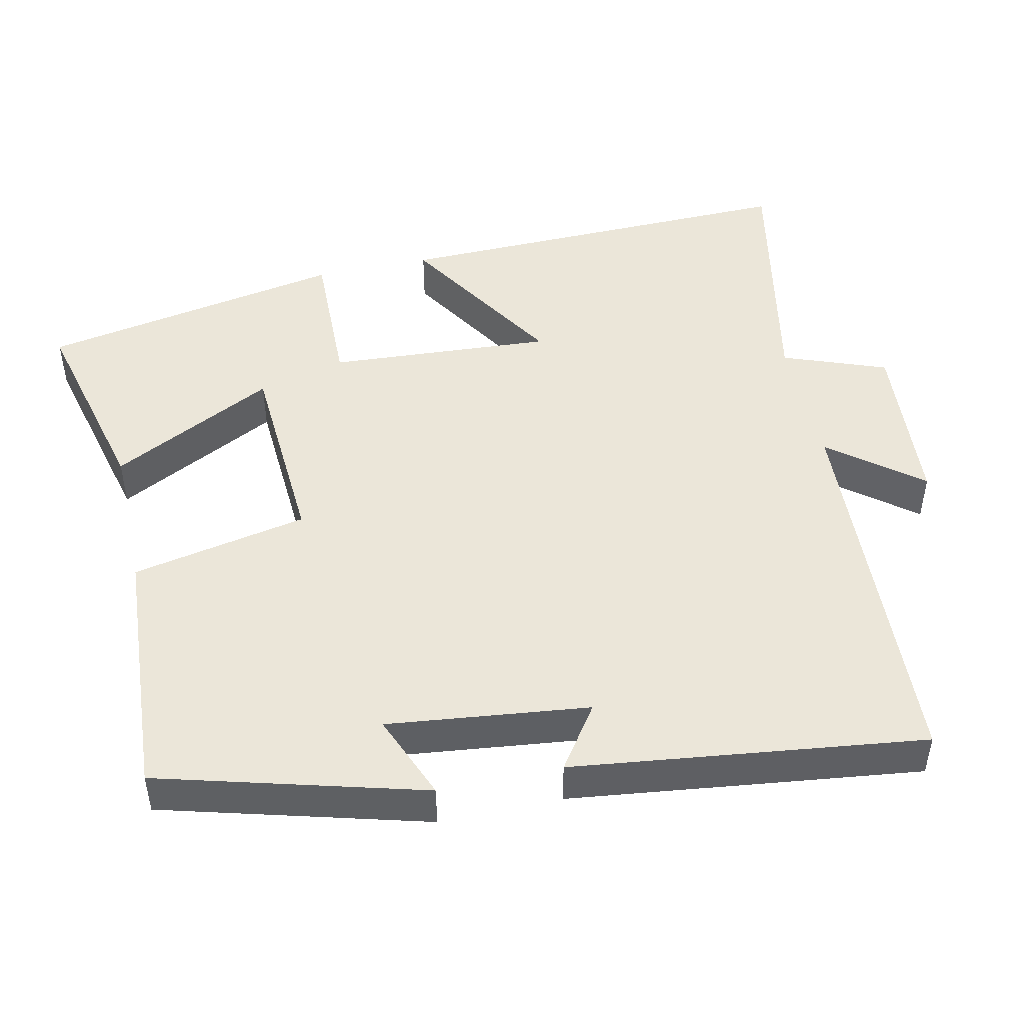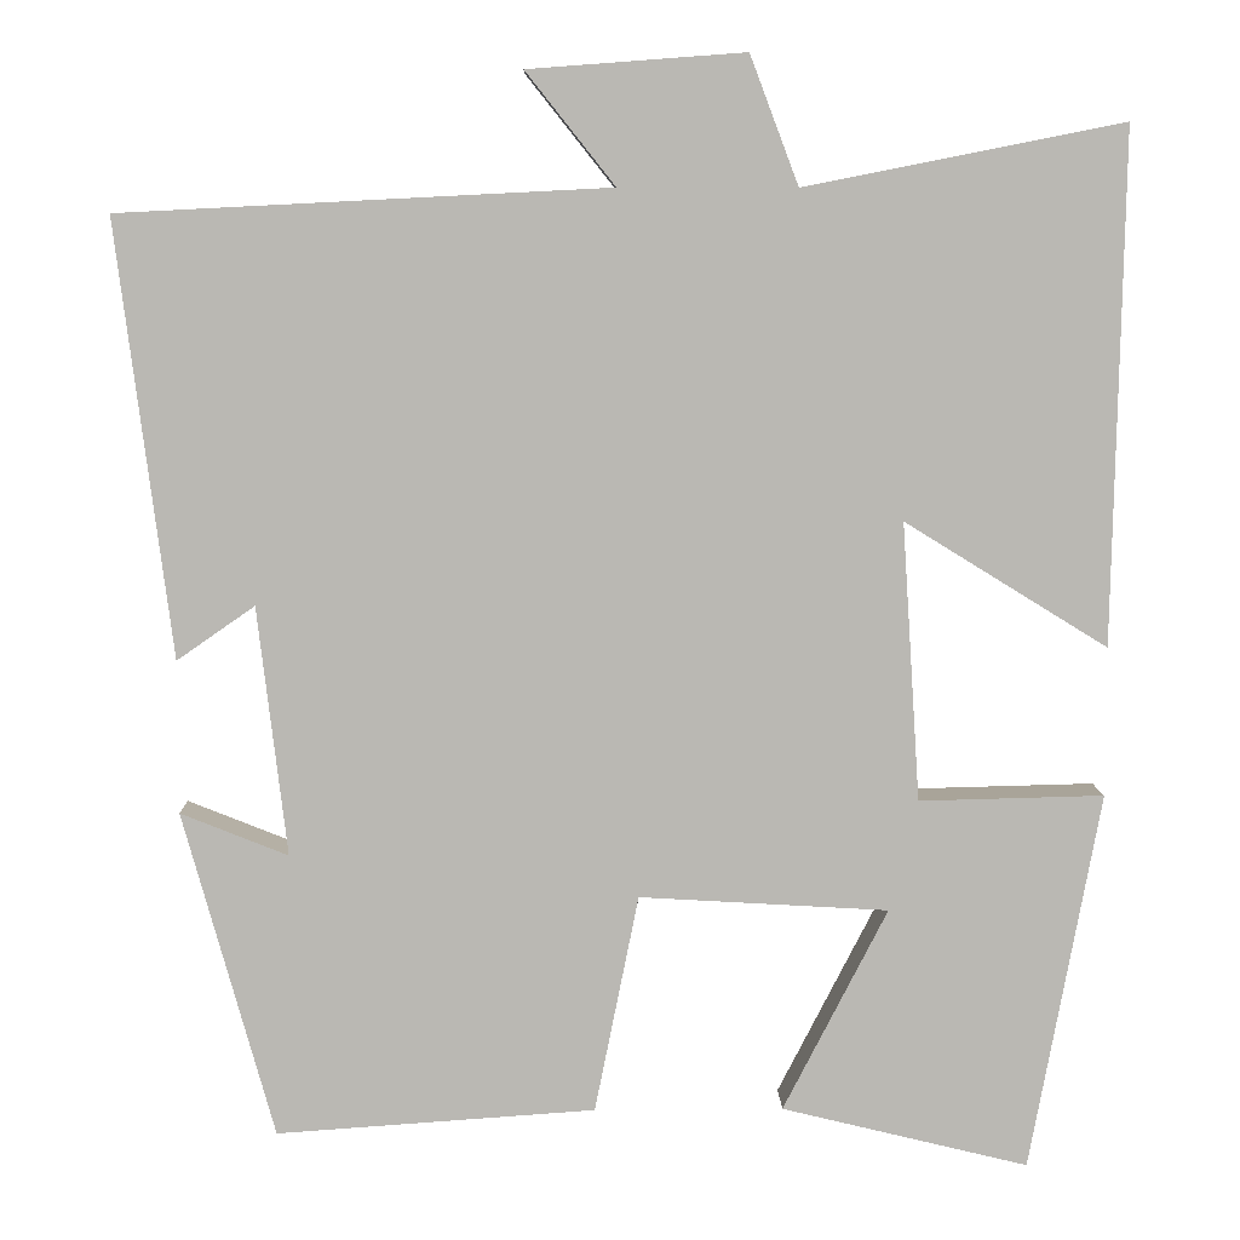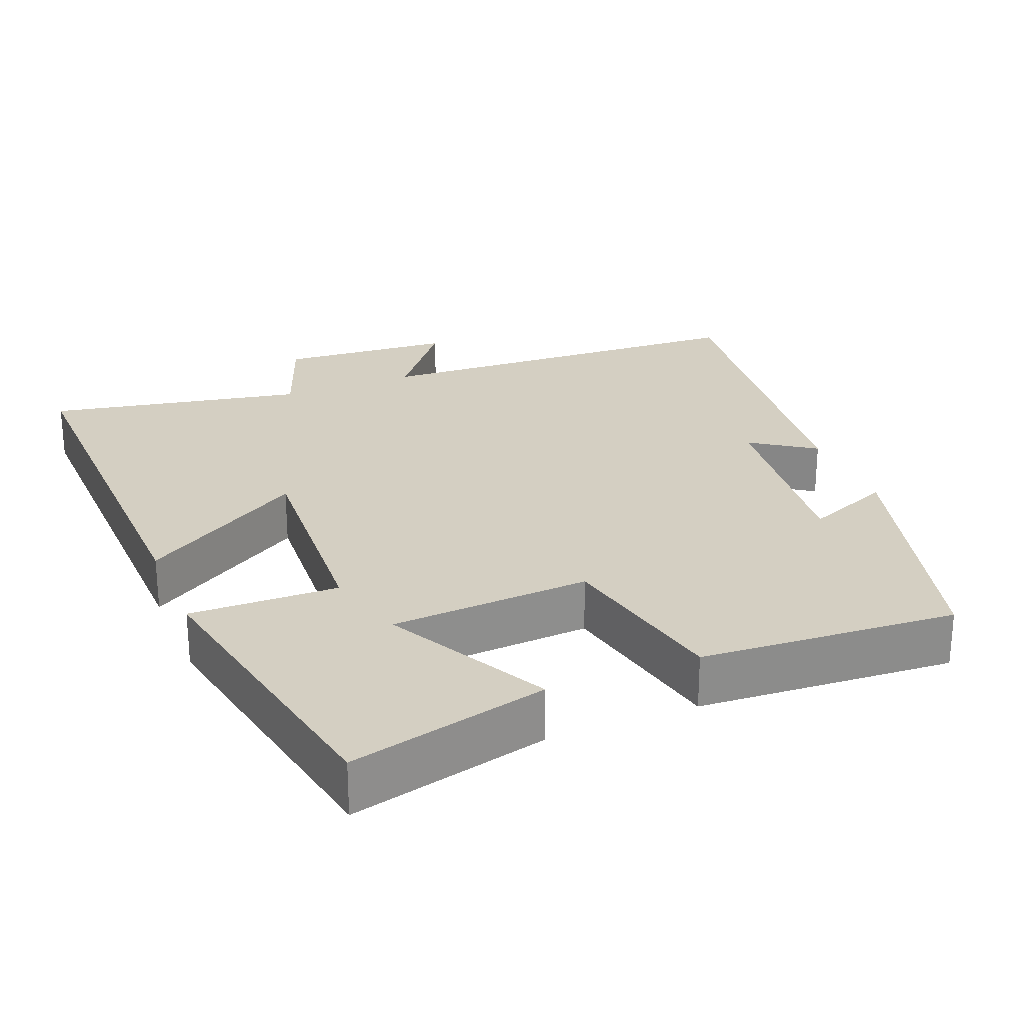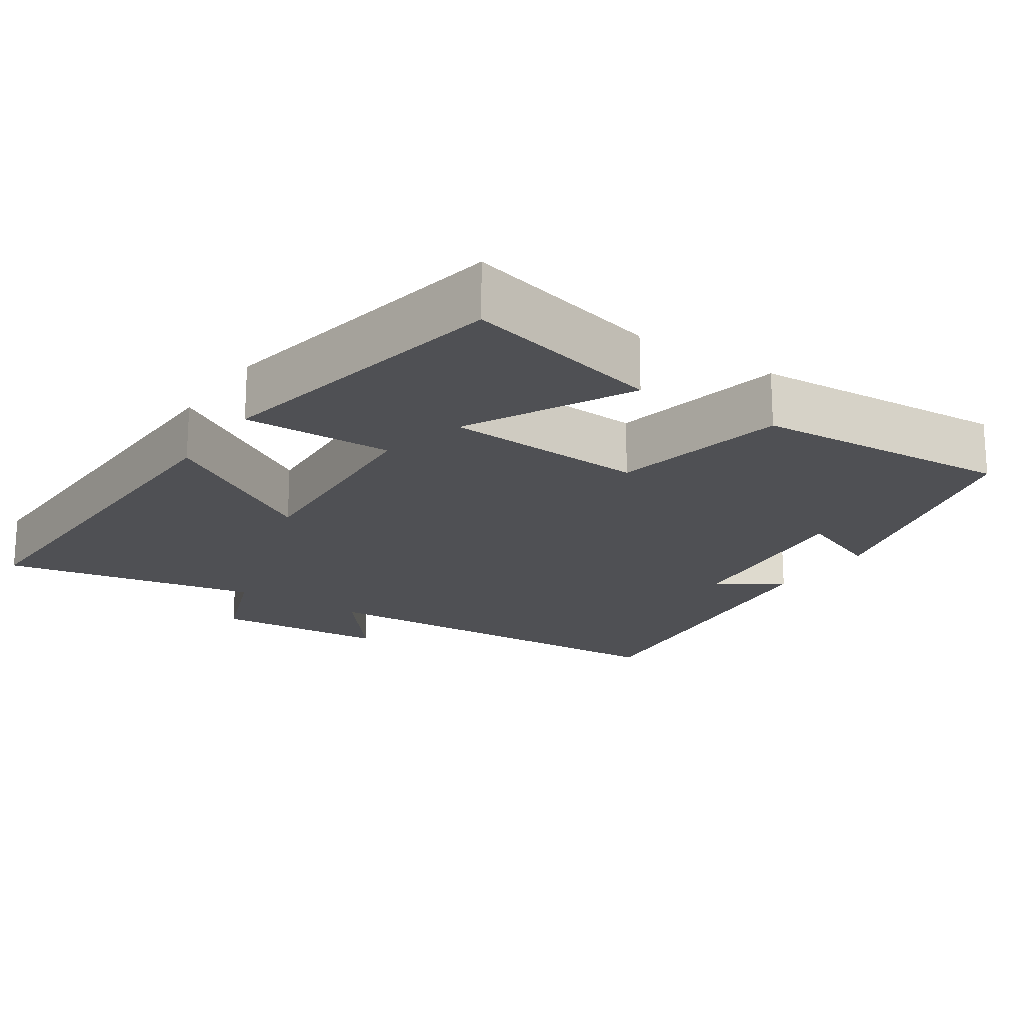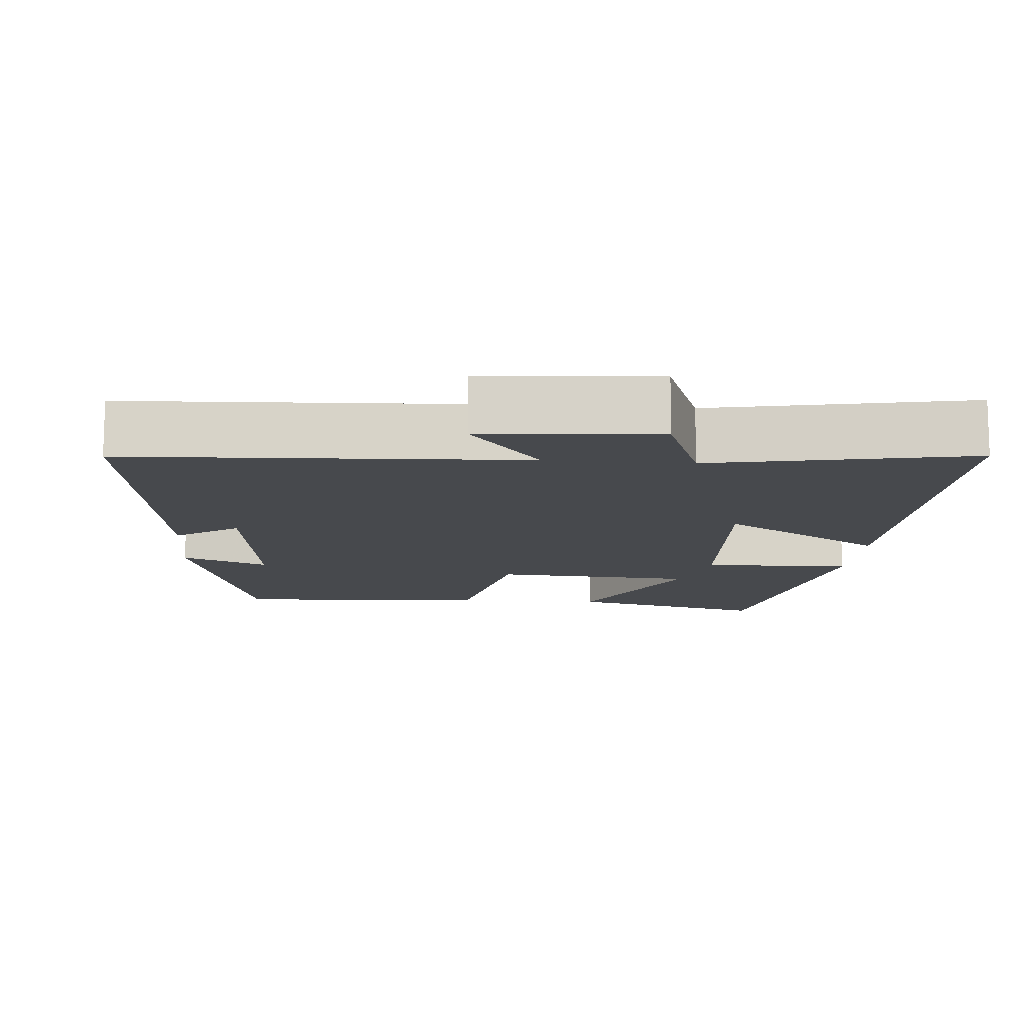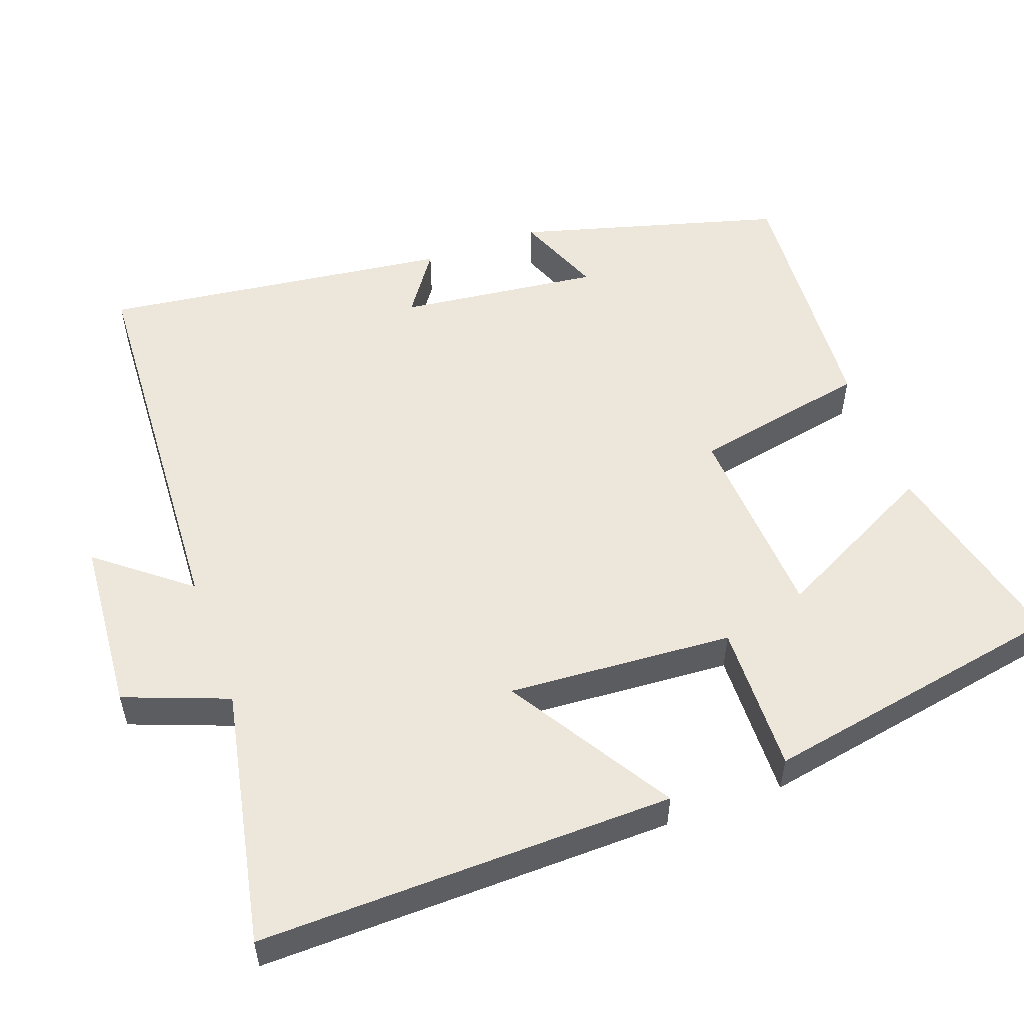
<metadata>
{"format":"obj","ext":"obj","renderer":"f3d","projection":"perspective","resolution":1024,"background":"white","views":[{"elev":47.6,"azim":-102.5,"up":"+Y"},{"elev":7.5,"azim":-1.3,"up":"+Z"},{"elev":25.5,"azim":157.7,"up":"+Y"},{"elev":-19.1,"azim":146.0,"up":"+Y"},{"elev":-12.2,"azim":-4.9,"up":"+Y"},{"elev":53.6,"azim":70.1,"up":"+Y"}]}
</metadata>
<code>
v -0.56 0.07 0.473
v -0.029 0.07 0.5
v -0.126 0.07 0.622
v 0.11 0.07 0.64
v 0.163 0.07 0.5
v 0.511 0.07 0.569
v 0.5 0.07 0.01
v 0.278 0.07 0.147
v 0.298 0.07 -0.157
v 0.5 0.07 -0.152
v 0.423 0.07 -0.566
v 0.153 0.07 -0.5
v 0.267 0.07 -0.278
v -0.005 0.07 -0.262
v -0.053 0.07 -0.5
v -0.401 0.07 -0.524
v -0.5 0.07 -0.167
v -0.383 0.07 -0.214
v -0.415 0.07 0.058
v -0.5 0.07 -0.001
v -0.56 0 0.473
v -0.029 0 0.5
v -0.126 0 0.622
v 0.11 0 0.64
v 0.163 0 0.5
v 0.511 0 0.569
v 0.5 0 0.01
v 0.278 0 0.147
v 0.298 0 -0.157
v 0.5 0 -0.152
v 0.423 0 -0.566
v 0.153 0 -0.5
v 0.267 0 -0.278
v -0.005 0 -0.262
v -0.053 0 -0.5
v -0.401 0 -0.524
v -0.5 0 -0.167
v -0.383 0 -0.214
v -0.415 0 0.058
v -0.5 0 -0.001
f 19 20 1 2
f 18 19 2
f 15 16 17 18
f 14 15 18 2
f 13 14 2
f 10 11 12 13
f 9 10 13
f 8 9 13 2
f 5 6 7 8
f 4 5 8
f 3 4 8
f 2 3 8
f 22 21 40 39
f 22 39 38
f 38 37 36 35
f 22 38 35 34
f 22 34 33
f 33 32 31 30
f 33 30 29
f 22 33 29 28
f 28 27 26 25
f 28 25 24
f 28 24 23
f 28 23 22
f 1 21 22 2
f 2 22 23 3
f 3 23 24 4
f 4 24 25 5
f 5 25 26 6
f 6 26 27 7
f 7 27 28 8
f 8 28 29 9
f 9 29 30 10
f 10 30 31 11
f 11 31 32 12
f 12 32 33 13
f 13 33 34 14
f 14 34 35 15
f 15 35 36 16
f 16 36 37 17
f 17 37 38 18
f 18 38 39 19
f 19 39 40 20
f 20 40 21 1

</code>
